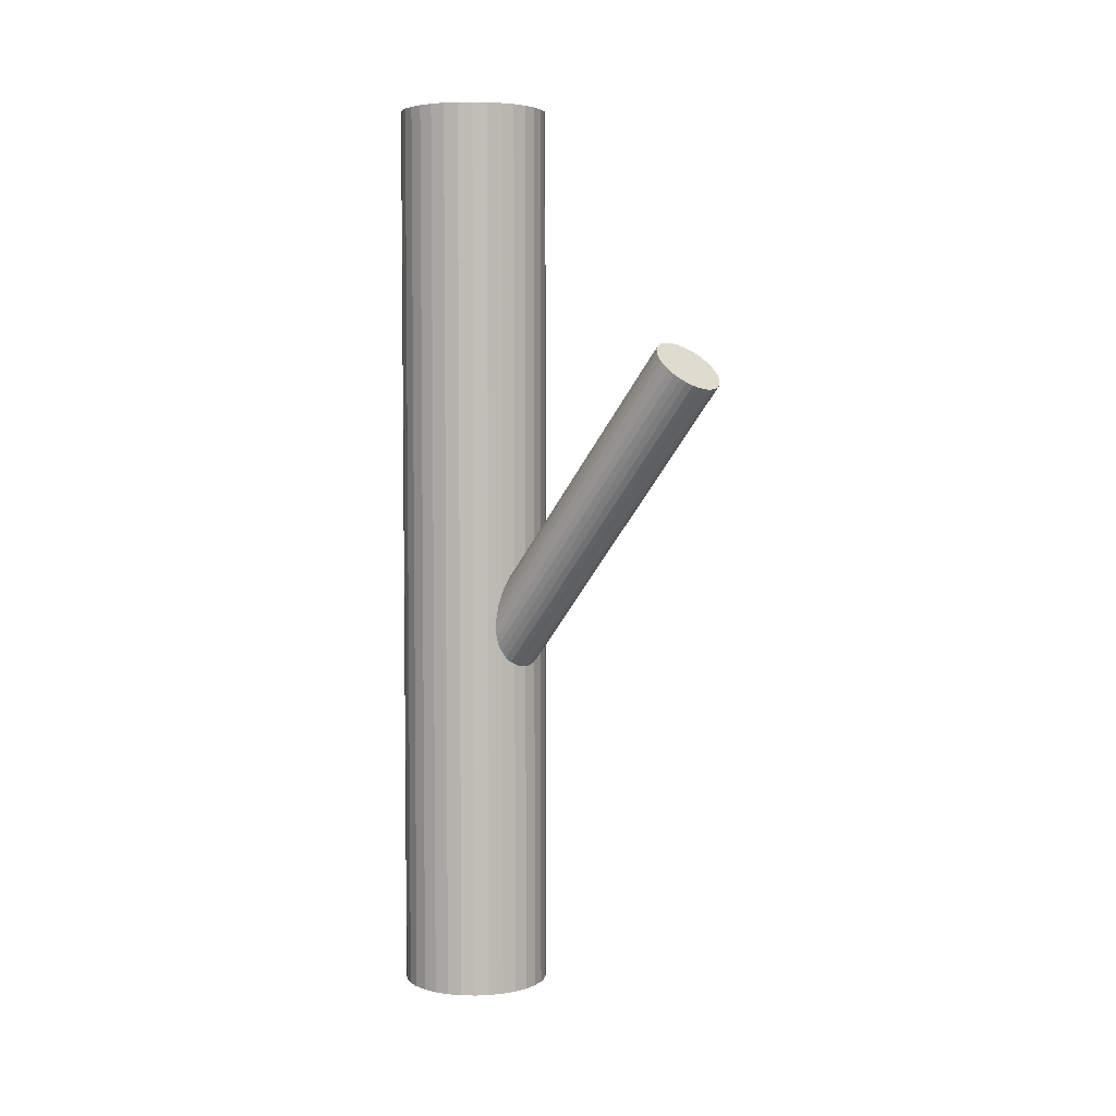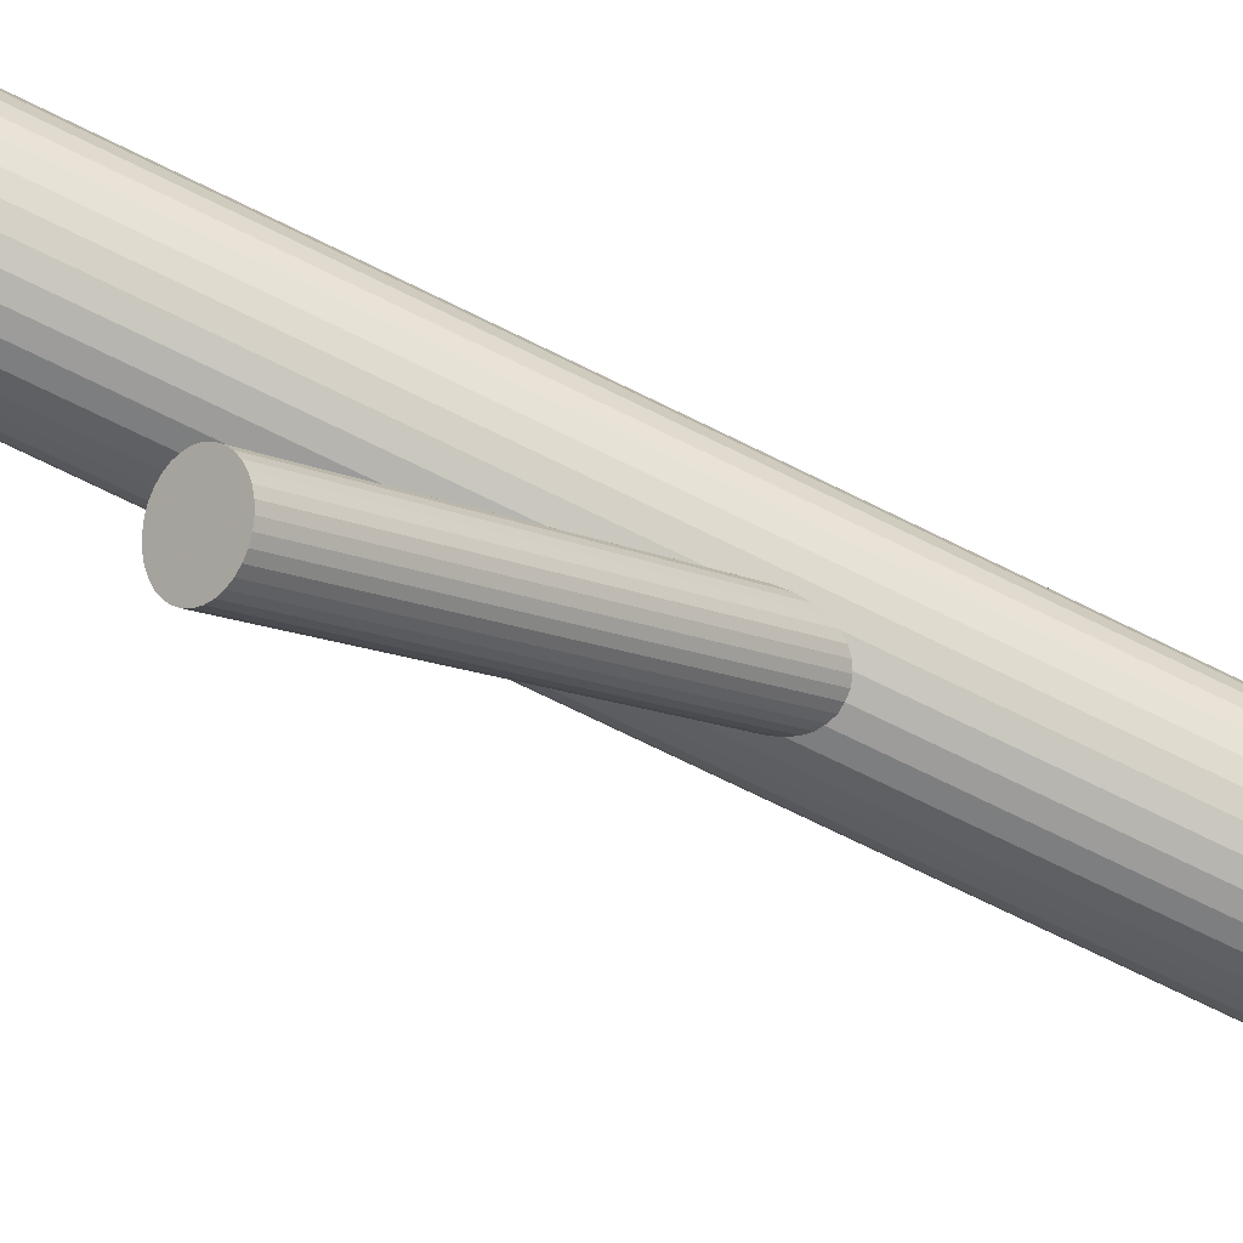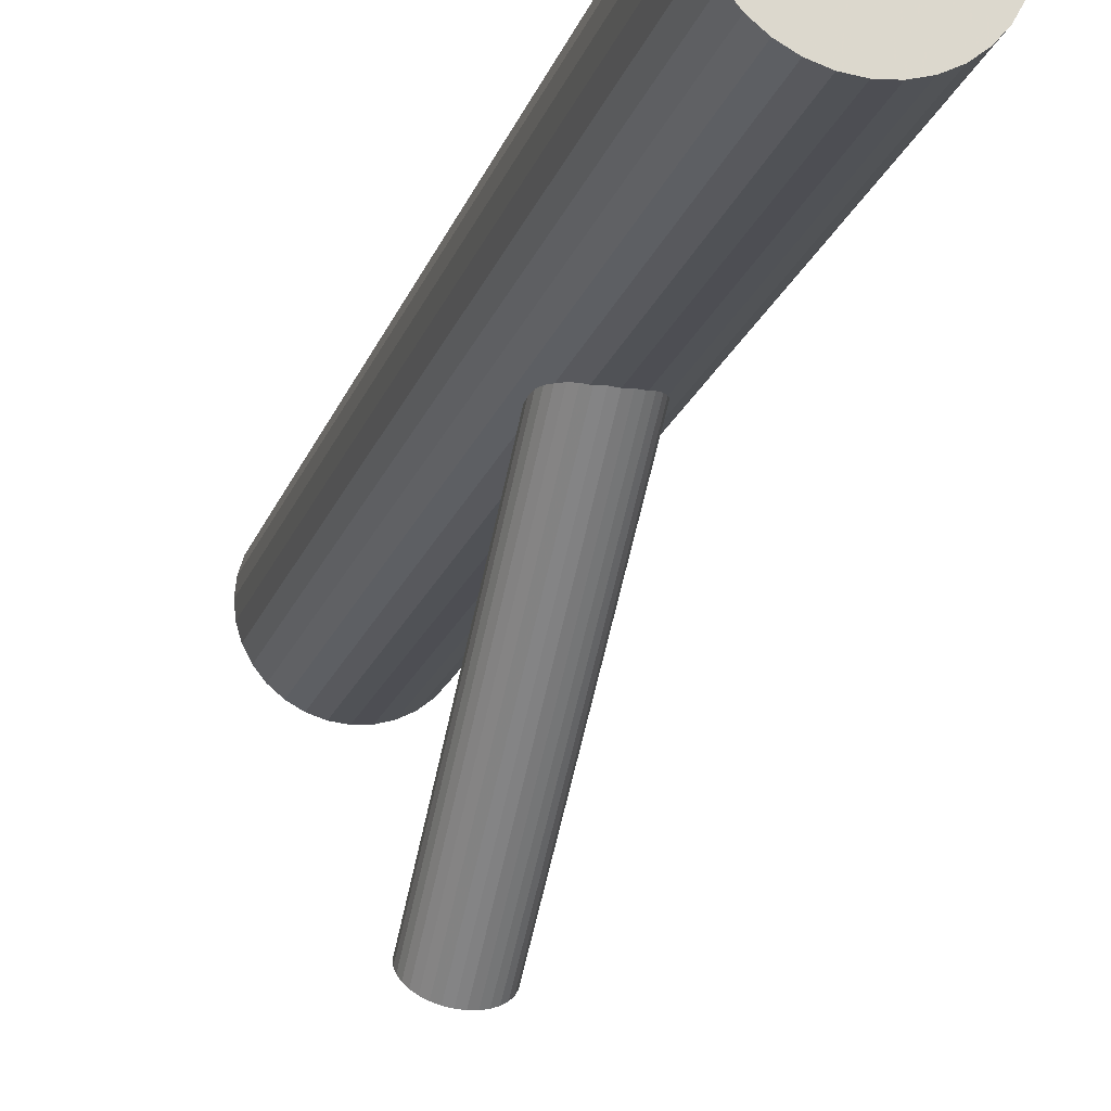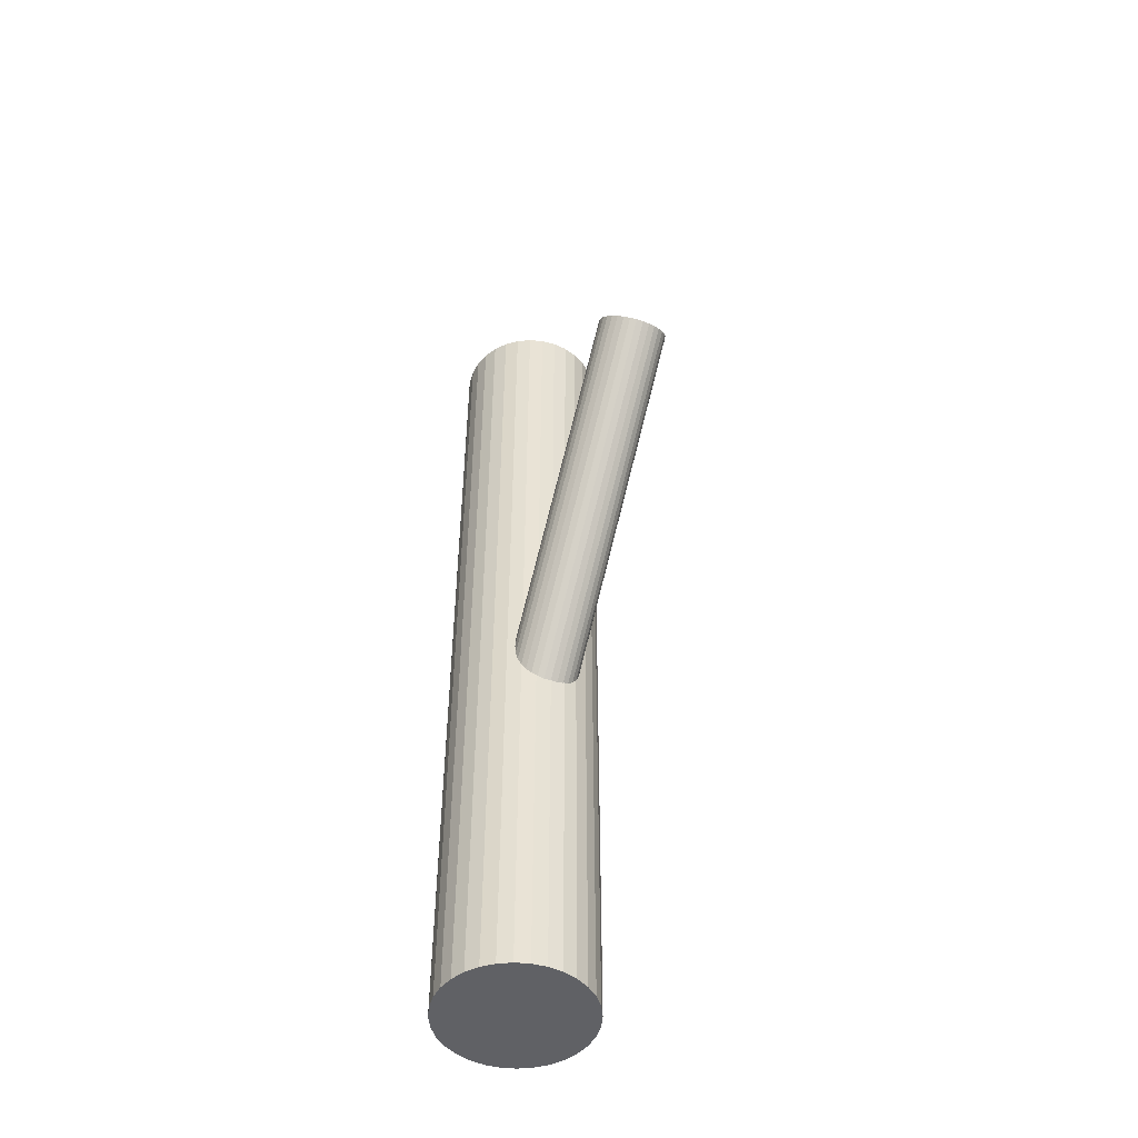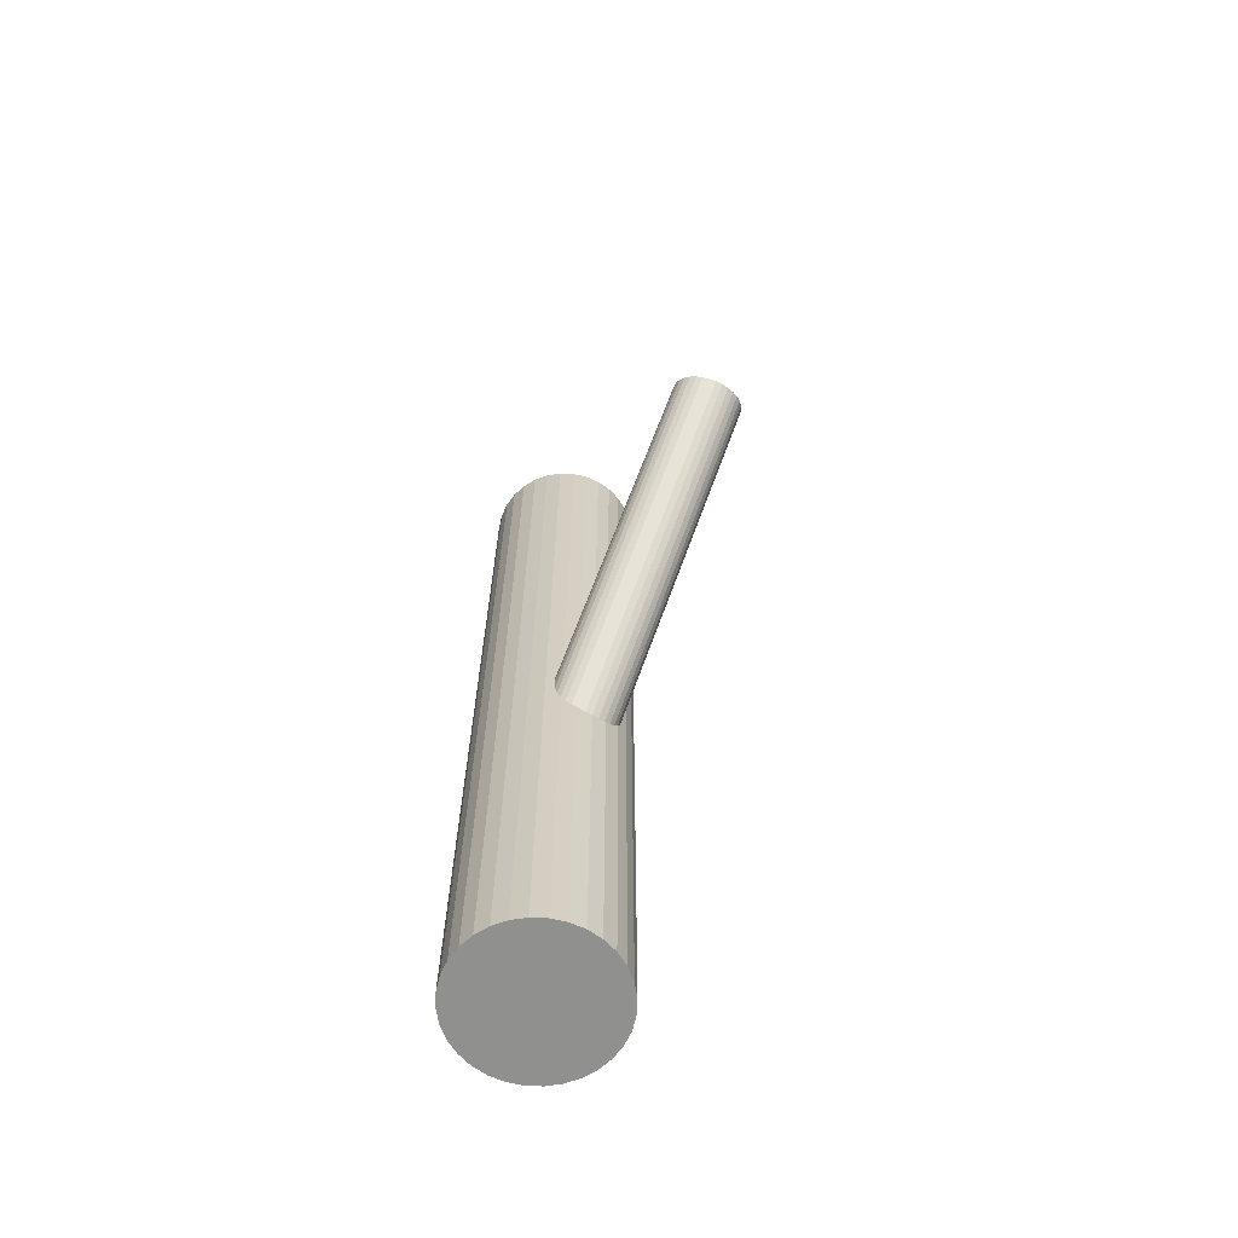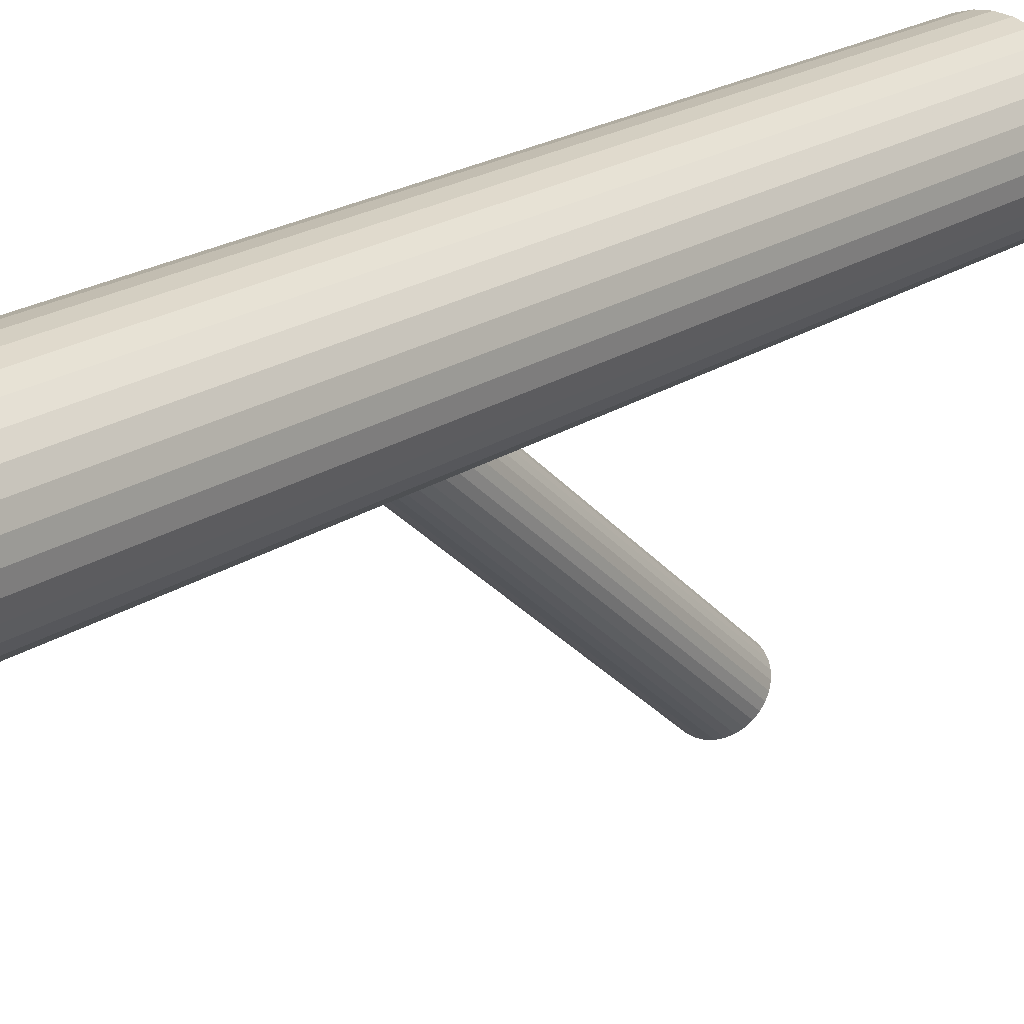
<metadata>
{"format":"obj","ext":"obj","renderer":"f3d","projection":"perspective","resolution":1024,"background":"white","views":[{"elev":4.7,"azim":-46.7,"up":"+Z"},{"elev":-75.7,"azim":64.1,"up":"+Y"},{"elev":-19.6,"azim":164.0,"up":"+Y"},{"elev":-49.1,"azim":-22.3,"up":"+Z"},{"elev":-65.5,"azim":-30.3,"up":"+Z"},{"elev":21.4,"azim":-139.5,"up":"+Y"}]}
</metadata>
<code>
v 0 0.03316 -0.1253
v 0 0.03316 0.1253
v -0 0.01261 -0.1253
v -0 0.01261 0.1253
v 0 0.0537 -0.1253
v 0 0.0537 0.1253
v -0.007862 0.01418 -0.1253
v -0.007862 0.01418 0.1253
v -0.007862 0.05214 -0.1253
v -0.007862 0.05214 0.1253
v -0.01898 0.0253 -0.1253
v -0.01898 0.0253 0.1253
v -0.01898 0.04102 -0.1253
v -0.01898 0.04102 0.1253
v -0.02054 0.03316 -0.1253
v -0.02054 0.03316 0.1253
v 0.01141 0.05024 -0.1253
v 0.01141 0.05024 0.1253
v 0.01141 0.01608 -0.1253
v 0.01141 0.01608 0.1253
v 0.01708 0.04457 -0.1253
v 0.01708 0.04457 0.1253
v 0.01708 0.02174 -0.1253
v 0.01708 0.02174 0.1253
v -0.02015 0.02915 -0.1253
v -0.02015 0.02915 0.1253
v -0.02015 0.03717 -0.1253
v -0.02015 0.03717 0.1253
v 0.01453 0.04768 -0.1253
v 0.01453 0.04768 0.1253
v 0.01453 0.01863 -0.1253
v 0.01453 0.01863 0.1253
v -0.004008 0.01301 -0.1253
v -0.004008 0.01301 0.1253
v -0.004008 0.05331 -0.1253
v -0.004008 0.05331 0.1253
v 0.004008 0.01301 -0.1253
v 0.004008 0.01301 0.1253
v 0.004008 0.05331 -0.1253
v 0.004008 0.05331 0.1253
v -0.01453 0.04768 -0.1253
v -0.01453 0.04768 0.1253
v -0.01453 0.01863 -0.1253
v -0.01453 0.01863 0.1253
v 0.02015 0.02915 -0.1253
v 0.02015 0.02915 0.1253
v 0.02015 0.03717 -0.1253
v 0.02015 0.03717 0.1253
v -0.01708 0.04457 -0.1253
v -0.01708 0.04457 0.1253
v -0.01708 0.02174 -0.1253
v -0.01708 0.02174 0.1253
v -0.01141 0.05024 -0.1253
v -0.01141 0.05024 0.1253
v -0.01141 0.01608 -0.1253
v -0.01141 0.01608 0.1253
v 0.02054 0.03316 -0.1253
v 0.02054 0.03316 0.1253
v 0.01898 0.0253 -0.1253
v 0.01898 0.0253 0.1253
v 0.01898 0.04102 -0.1253
v 0.01898 0.04102 0.1253
v 0.007862 0.01418 -0.1253
v 0.007862 0.01418 0.1253
v 0.007862 0.05214 -0.1253
v 0.007862 0.05214 0.1253
v 0 -0.04646 0.05258
v 0 0.03316 -0.04097
v -0 -0.0537 0.04643
v -0 0.02592 -0.04713
v 0 -0.03923 0.05874
v 0 0.04039 -0.03481
v 0.001854 -0.03937 0.05862
v 0.001854 0.04025 -0.03493
v 0.001854 -0.05356 0.04654
v 0.001854 0.02606 -0.04701
v 0.005279 -0.04045 0.05771
v 0.005279 0.03917 -0.03585
v 0.005279 -0.05248 0.04746
v 0.005279 0.02714 -0.04609
v -0.009502 -0.04646 0.05258
v -0.009502 0.03316 -0.04097
v 0.007901 -0.04244 0.05601
v 0.007901 0.03718 -0.03755
v 0.007901 -0.05048 0.04916
v 0.007901 0.02914 -0.04439
v 0.008779 -0.0437 0.05494
v 0.008779 0.03593 -0.03861
v 0.008779 -0.04923 0.05023
v 0.008779 0.03039 -0.04333
v -0.006719 -0.05158 0.04823
v -0.006719 0.02804 -0.04532
v -0.006719 -0.04135 0.05694
v -0.006719 0.03827 -0.03662
v 0.003636 -0.03978 0.05827
v 0.003636 0.03984 -0.03528
v 0.003636 -0.05315 0.04689
v 0.003636 0.02647 -0.04666
v 0.00932 -0.04505 0.05379
v 0.00932 0.03457 -0.03977
v 0.00932 -0.04788 0.05138
v 0.00932 0.03175 -0.04217
v -0.00932 -0.04505 0.05379
v -0.00932 0.03457 -0.03977
v -0.00932 -0.04788 0.05138
v -0.00932 0.03175 -0.04217
v -0.003636 -0.03978 0.05827
v -0.003636 0.03984 -0.03528
v -0.003636 -0.05315 0.04689
v -0.003636 0.02647 -0.04666
v 0.006719 -0.05158 0.04823
v 0.006719 0.02804 -0.04532
v 0.006719 -0.04135 0.05694
v 0.006719 0.03827 -0.03662
v -0.008779 -0.0437 0.05494
v -0.008779 0.03593 -0.03861
v -0.008779 -0.04923 0.05023
v -0.008779 0.03039 -0.04333
v -0.007901 -0.04244 0.05601
v -0.007901 0.03718 -0.03755
v -0.007901 -0.05048 0.04916
v -0.007901 0.02914 -0.04439
v 0.009502 -0.04646 0.05258
v 0.009502 0.03316 -0.04097
v -0.005279 -0.04045 0.05771
v -0.005279 0.03917 -0.03585
v -0.005279 -0.05248 0.04746
v -0.005279 0.02714 -0.04609
v -0.001854 -0.03937 0.05862
v -0.001854 0.04025 -0.03493
v -0.001854 -0.05356 0.04654
v -0.001854 0.02606 -0.04701
f 57 1 47
f 57 47 58
f 58 47 48
f 58 48 2
f 47 1 61
f 47 61 48
f 48 61 62
f 48 62 2
f 61 1 21
f 61 21 62
f 62 21 22
f 62 22 2
f 21 1 29
f 21 29 22
f 22 29 30
f 22 30 2
f 29 1 17
f 29 17 30
f 30 17 18
f 30 18 2
f 17 1 65
f 17 65 18
f 18 65 66
f 18 66 2
f 65 1 39
f 65 39 66
f 66 39 40
f 66 40 2
f 39 1 5
f 39 5 40
f 40 5 6
f 40 6 2
f 5 1 35
f 5 35 6
f 6 35 36
f 6 36 2
f 35 1 9
f 35 9 36
f 36 9 10
f 36 10 2
f 9 1 53
f 9 53 10
f 10 53 54
f 10 54 2
f 53 1 41
f 53 41 54
f 54 41 42
f 54 42 2
f 41 1 49
f 41 49 42
f 42 49 50
f 42 50 2
f 49 1 13
f 49 13 50
f 50 13 14
f 50 14 2
f 13 1 27
f 13 27 14
f 14 27 28
f 14 28 2
f 27 1 15
f 27 15 28
f 28 15 16
f 28 16 2
f 15 1 25
f 15 25 16
f 16 25 26
f 16 26 2
f 25 1 11
f 25 11 26
f 26 11 12
f 26 12 2
f 11 1 51
f 11 51 12
f 12 51 52
f 12 52 2
f 51 1 43
f 51 43 52
f 52 43 44
f 52 44 2
f 43 1 55
f 43 55 44
f 44 55 56
f 44 56 2
f 55 1 7
f 55 7 56
f 56 7 8
f 56 8 2
f 7 1 33
f 7 33 8
f 8 33 34
f 8 34 2
f 33 1 3
f 33 3 34
f 34 3 4
f 34 4 2
f 3 1 37
f 3 37 4
f 4 37 38
f 4 38 2
f 37 1 63
f 37 63 38
f 38 63 64
f 38 64 2
f 63 1 19
f 63 19 64
f 64 19 20
f 64 20 2
f 19 1 31
f 19 31 20
f 20 31 32
f 20 32 2
f 31 1 23
f 31 23 32
f 32 23 24
f 32 24 2
f 23 1 59
f 23 59 24
f 24 59 60
f 24 60 2
f 59 1 45
f 59 45 60
f 60 45 46
f 60 46 2
f 45 1 57
f 45 57 46
f 46 57 58
f 46 58 2
f 124 68 100
f 124 100 123
f 123 100 99
f 123 99 67
f 100 68 88
f 100 88 99
f 99 88 87
f 99 87 67
f 88 68 84
f 88 84 87
f 87 84 83
f 87 83 67
f 84 68 114
f 84 114 83
f 83 114 113
f 83 113 67
f 114 68 78
f 114 78 113
f 113 78 77
f 113 77 67
f 78 68 96
f 78 96 77
f 77 96 95
f 77 95 67
f 96 68 74
f 96 74 95
f 95 74 73
f 95 73 67
f 74 68 72
f 74 72 73
f 73 72 71
f 73 71 67
f 72 68 130
f 72 130 71
f 71 130 129
f 71 129 67
f 130 68 108
f 130 108 129
f 129 108 107
f 129 107 67
f 108 68 126
f 108 126 107
f 107 126 125
f 107 125 67
f 126 68 94
f 126 94 125
f 125 94 93
f 125 93 67
f 94 68 120
f 94 120 93
f 93 120 119
f 93 119 67
f 120 68 116
f 120 116 119
f 119 116 115
f 119 115 67
f 116 68 104
f 116 104 115
f 115 104 103
f 115 103 67
f 104 68 82
f 104 82 103
f 103 82 81
f 103 81 67
f 82 68 106
f 82 106 81
f 81 106 105
f 81 105 67
f 106 68 118
f 106 118 105
f 105 118 117
f 105 117 67
f 118 68 122
f 118 122 117
f 117 122 121
f 117 121 67
f 122 68 92
f 122 92 121
f 121 92 91
f 121 91 67
f 92 68 128
f 92 128 91
f 91 128 127
f 91 127 67
f 128 68 110
f 128 110 127
f 127 110 109
f 127 109 67
f 110 68 132
f 110 132 109
f 109 132 131
f 109 131 67
f 132 68 70
f 132 70 131
f 131 70 69
f 131 69 67
f 70 68 76
f 70 76 69
f 69 76 75
f 69 75 67
f 76 68 98
f 76 98 75
f 75 98 97
f 75 97 67
f 98 68 80
f 98 80 97
f 97 80 79
f 97 79 67
f 80 68 112
f 80 112 79
f 79 112 111
f 79 111 67
f 112 68 86
f 112 86 111
f 111 86 85
f 111 85 67
f 86 68 90
f 86 90 85
f 85 90 89
f 85 89 67
f 90 68 102
f 90 102 89
f 89 102 101
f 89 101 67
f 102 68 124
f 102 124 101
f 101 124 123
f 101 123 67

</code>
